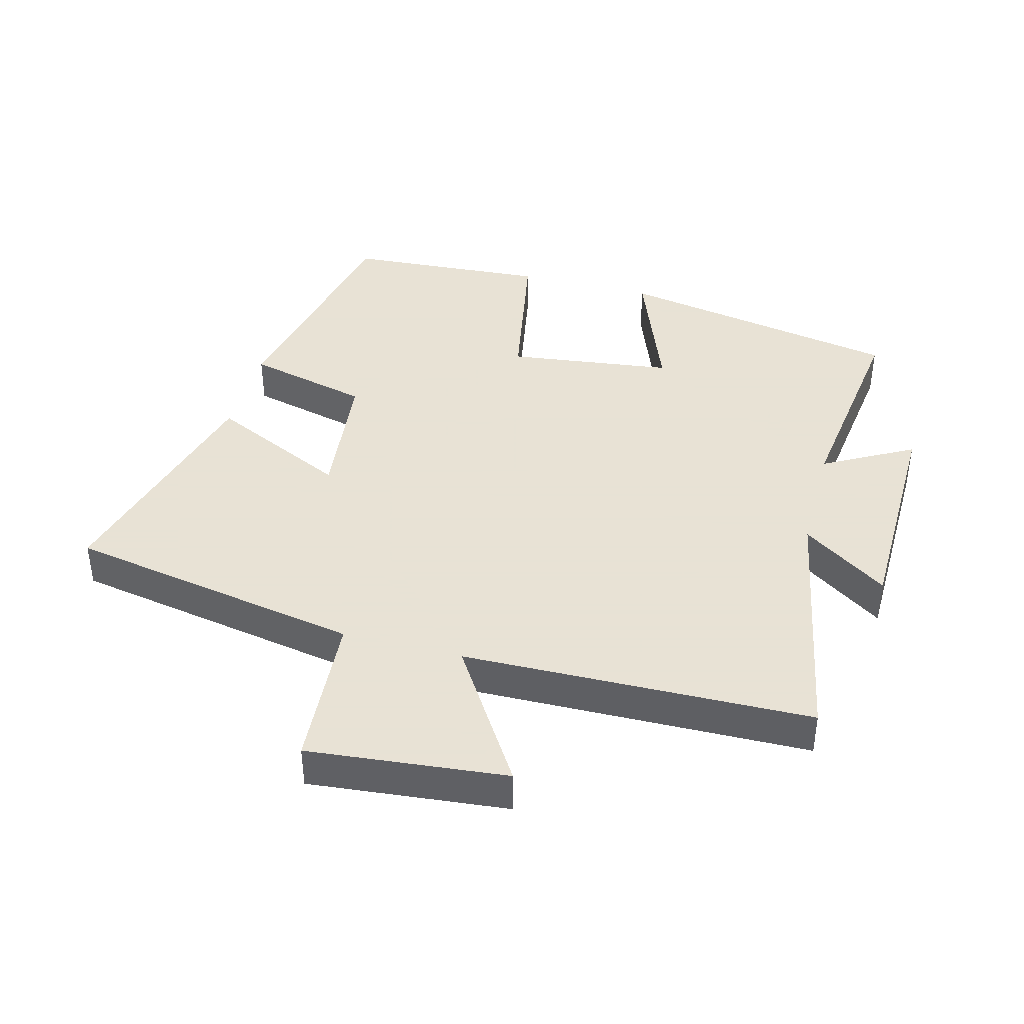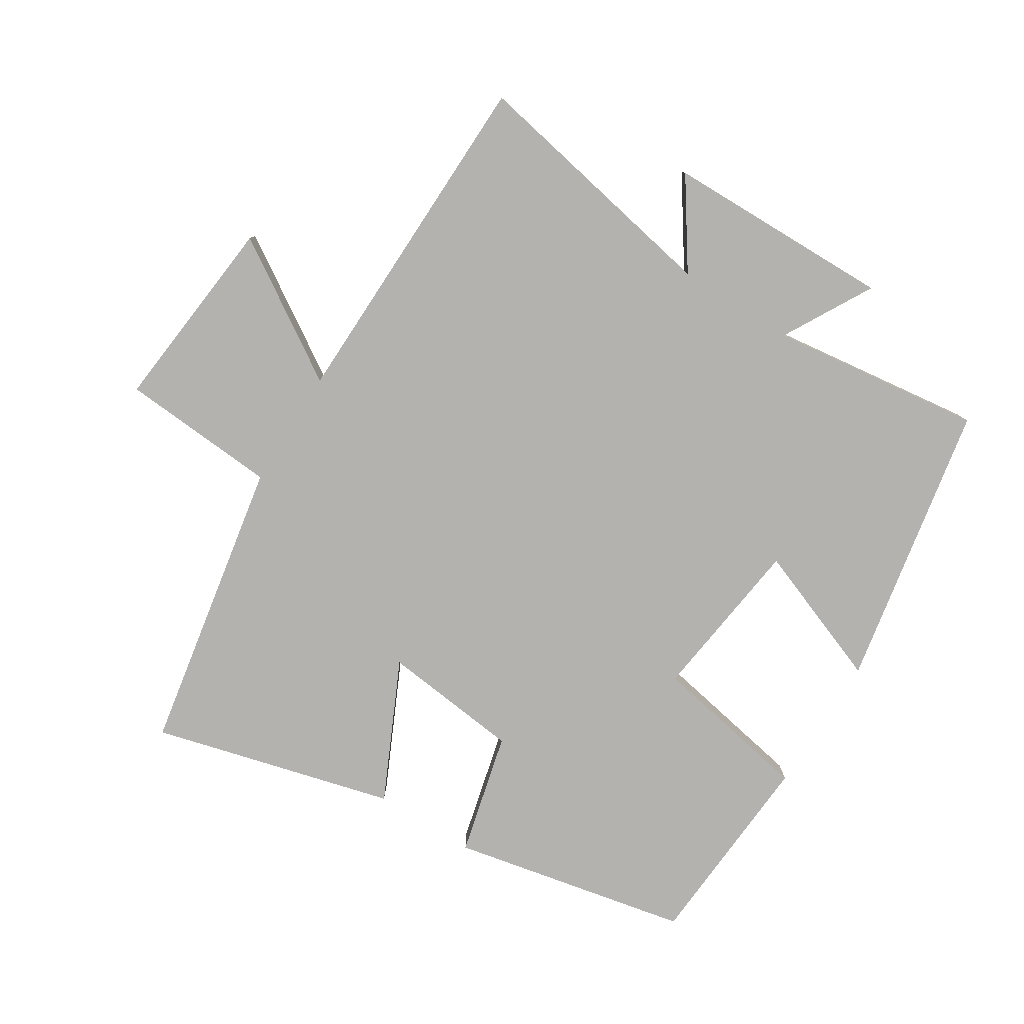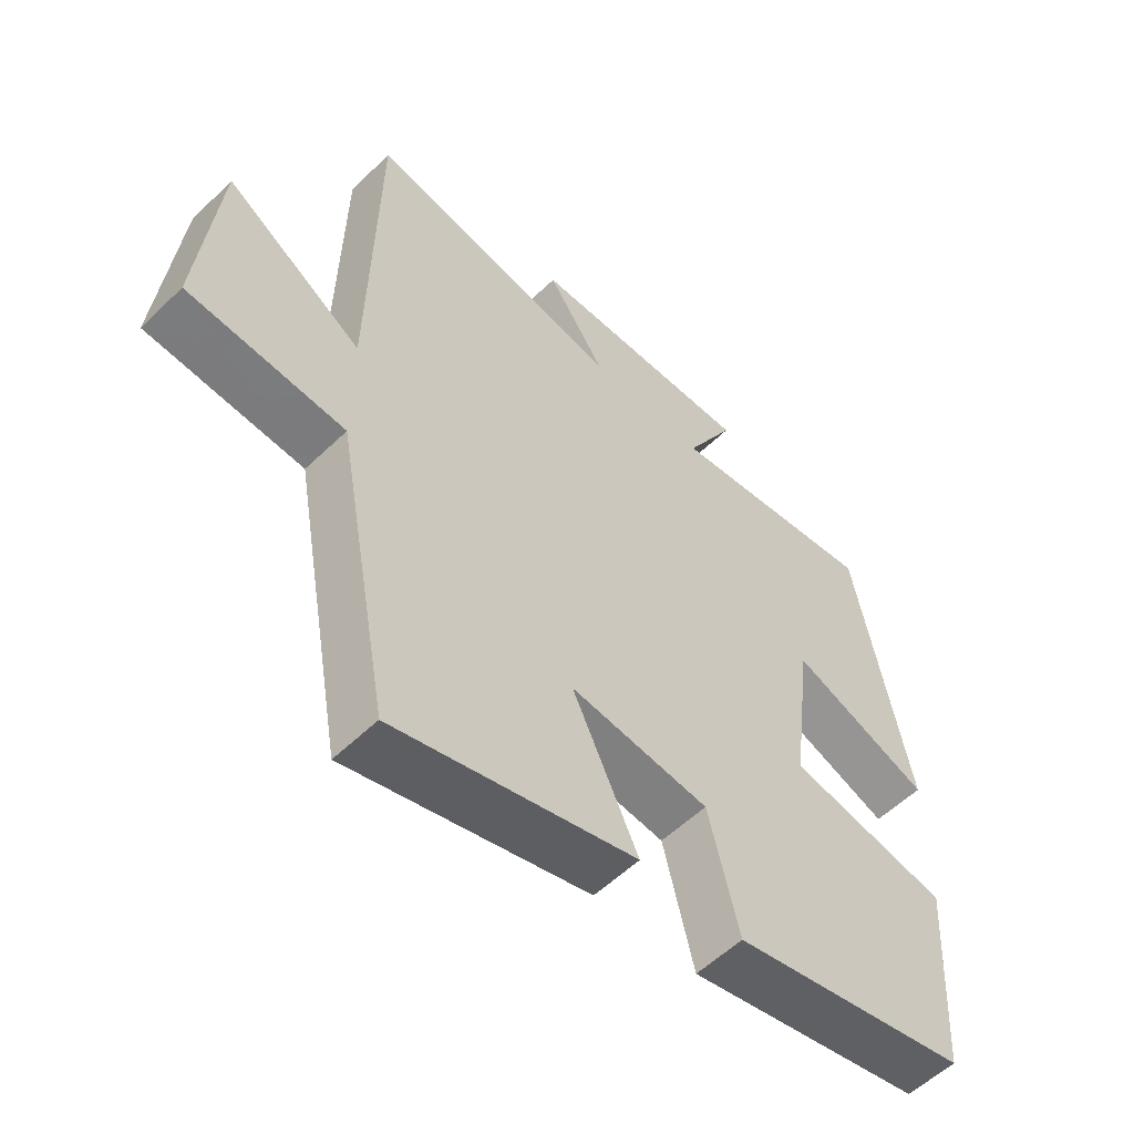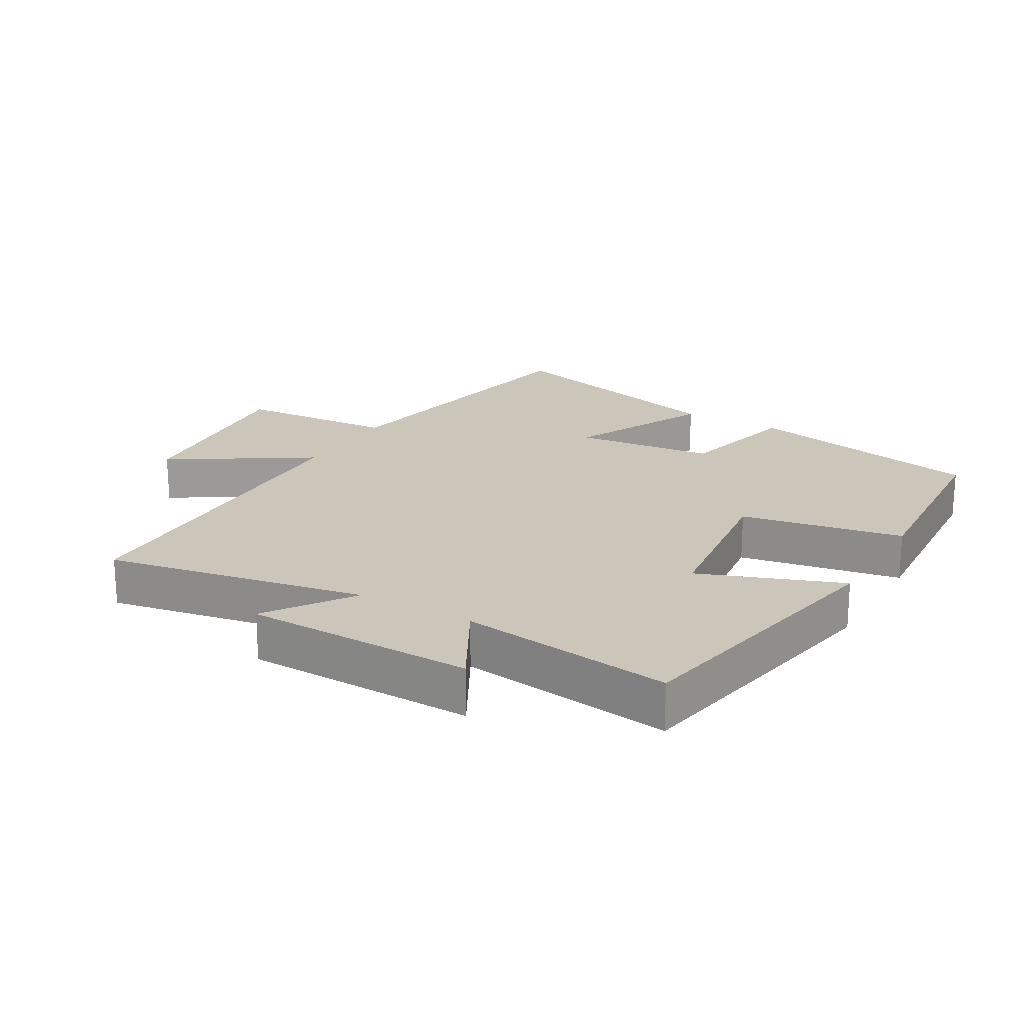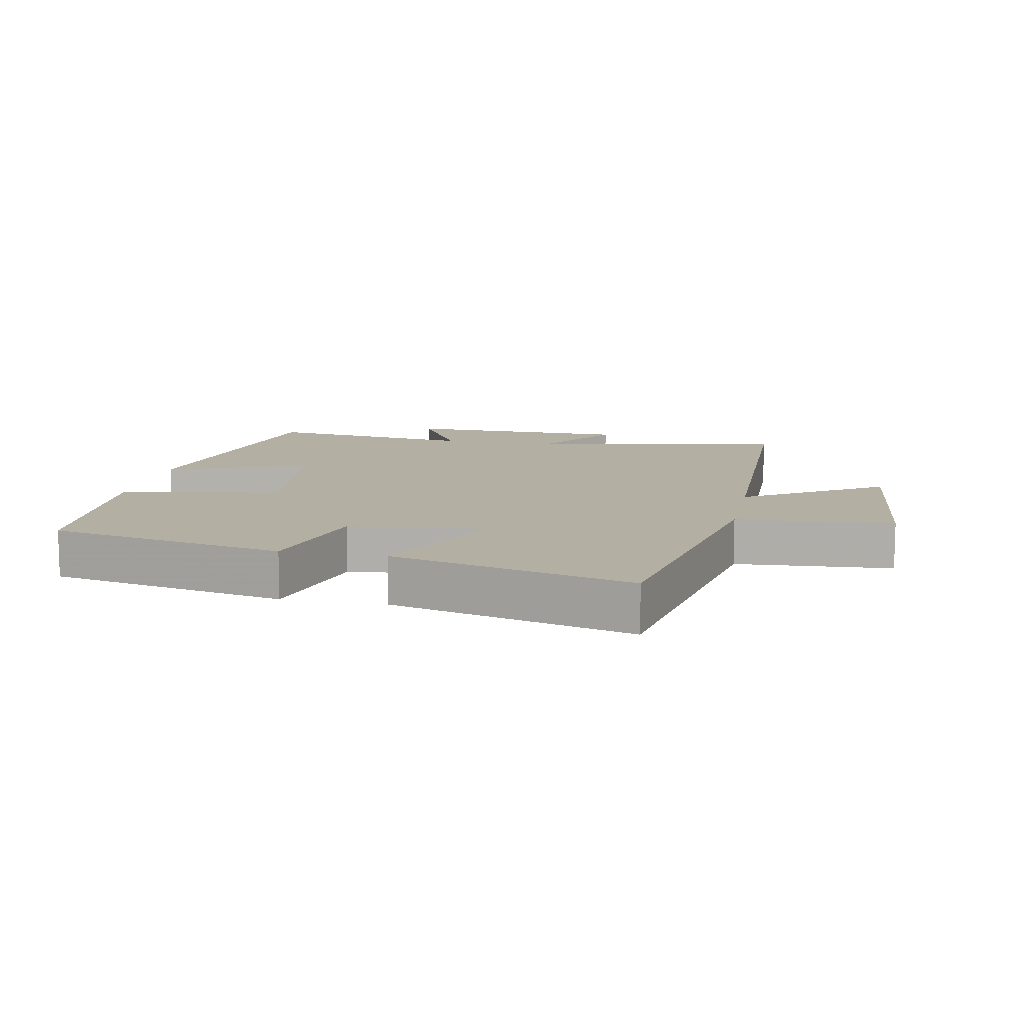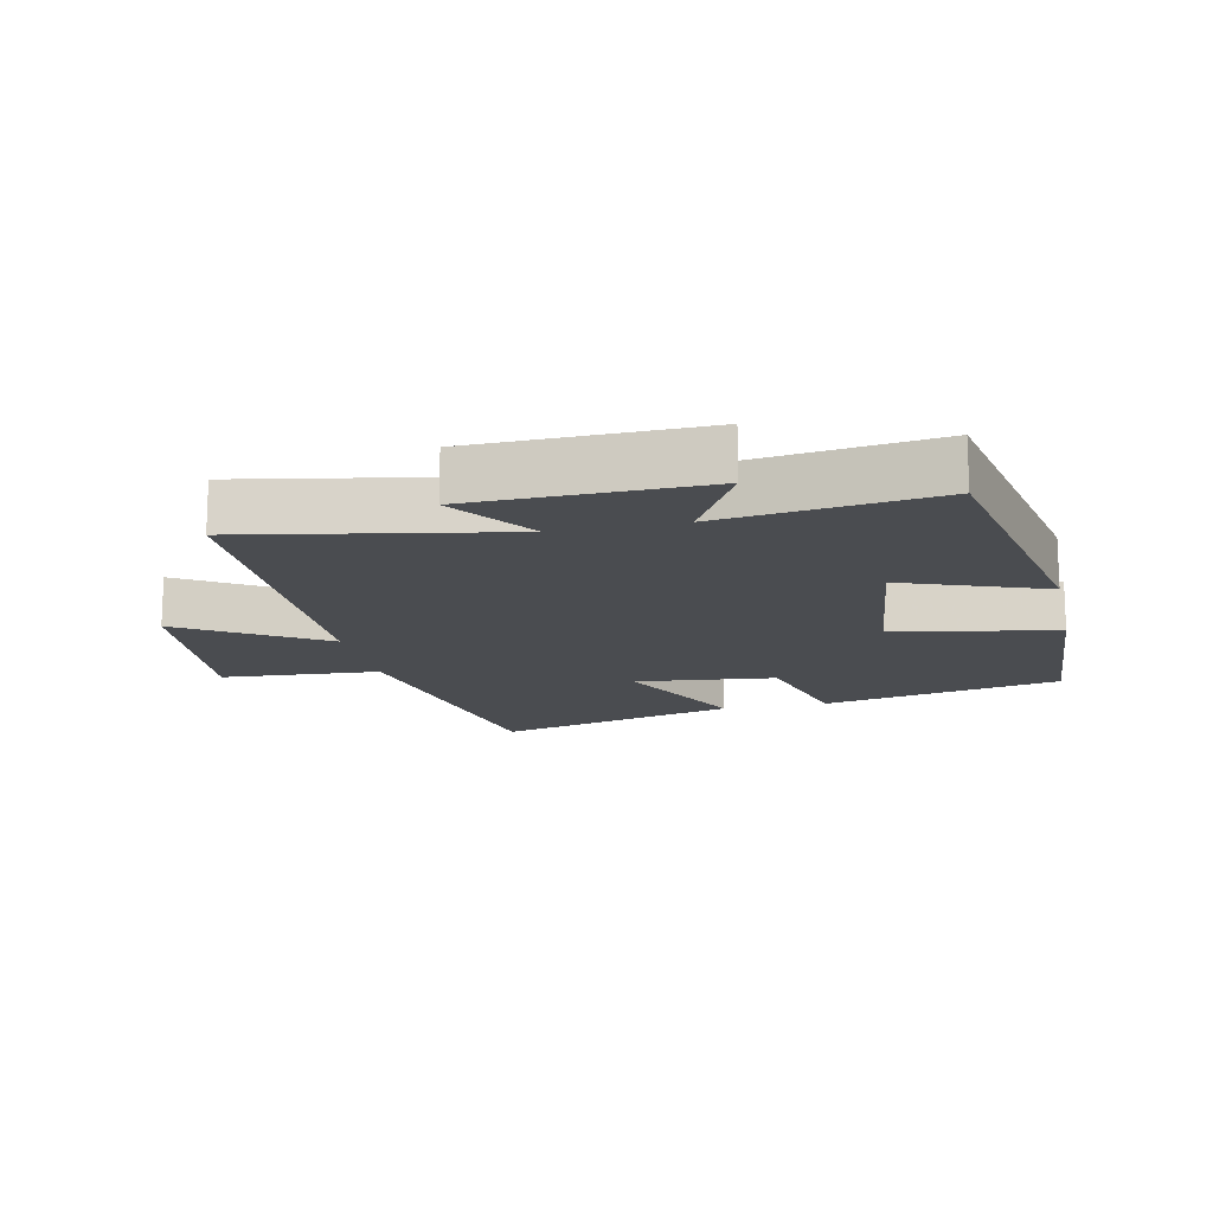
<metadata>
{"format":"obj","ext":"obj","renderer":"f3d","projection":"perspective","resolution":1024,"background":"white","views":[{"elev":40.6,"azim":-75.2,"up":"+Y"},{"elev":-79.7,"azim":-32.2,"up":"+Y"},{"elev":-56.1,"azim":-44.8,"up":"+Z"},{"elev":20.8,"azim":30.2,"up":"+Y"},{"elev":11.2,"azim":-168.8,"up":"+Y"},{"elev":-15.0,"azim":12.5,"up":"+Y"}]}
</metadata>
<code>
v 0.48 0.07 -0.424
v 0.114 0.07 -0.5
v 0.067 0.07 -0.311
v -0.147 0.07 -0.287
v -0.046 0.07 -0.5
v -0.417 0.07 -0.598
v -0.5 0.07 -0.144
v -0.742 0.07 -0.127
v -0.712 0.07 0.177
v -0.5 0.07 0.042
v -0.49 0.07 0.575
v -0.093 0.07 0.5
v -0.183 0.07 0.631
v 0.167 0.07 0.637
v 0.091 0.07 0.5
v 0.417 0.07 0.543
v 0.5 0.07 0.104
v 0.284 0.07 0.186
v 0.252 0.07 -0.068
v 0.5 0.07 -0.114
v 0.48 0 -0.424
v 0.114 0 -0.5
v 0.067 0 -0.311
v -0.147 0 -0.287
v -0.046 0 -0.5
v -0.417 0 -0.598
v -0.5 0 -0.144
v -0.742 0 -0.127
v -0.712 0 0.177
v -0.5 0 0.042
v -0.49 0 0.575
v -0.093 0 0.5
v -0.183 0 0.631
v 0.167 0 0.637
v 0.091 0 0.5
v 0.417 0 0.543
v 0.5 0 0.104
v 0.284 0 0.186
v 0.252 0 -0.068
v 0.5 0 -0.114
f 1 2 3
f 20 1 3
f 19 20 3
f 18 19 3 4
f 15 16 17 18
f 15 18 4
f 12 13 14 15
f 12 15 4
f 10 11 12 4
f 7 8 9 10
f 6 7 10
f 5 6 10
f 4 5 10
f 23 22 21
f 23 21 40
f 23 40 39
f 24 23 39 38
f 38 37 36 35
f 24 38 35
f 35 34 33 32
f 24 35 32
f 24 32 31 30
f 30 29 28 27
f 30 27 26
f 30 26 25
f 30 25 24
f 1 21 22 2
f 2 22 23 3
f 3 23 24 4
f 4 24 25 5
f 5 25 26 6
f 6 26 27 7
f 7 27 28 8
f 8 28 29 9
f 9 29 30 10
f 10 30 31 11
f 11 31 32 12
f 12 32 33 13
f 13 33 34 14
f 14 34 35 15
f 15 35 36 16
f 16 36 37 17
f 17 37 38 18
f 18 38 39 19
f 19 39 40 20
f 20 40 21 1

</code>
